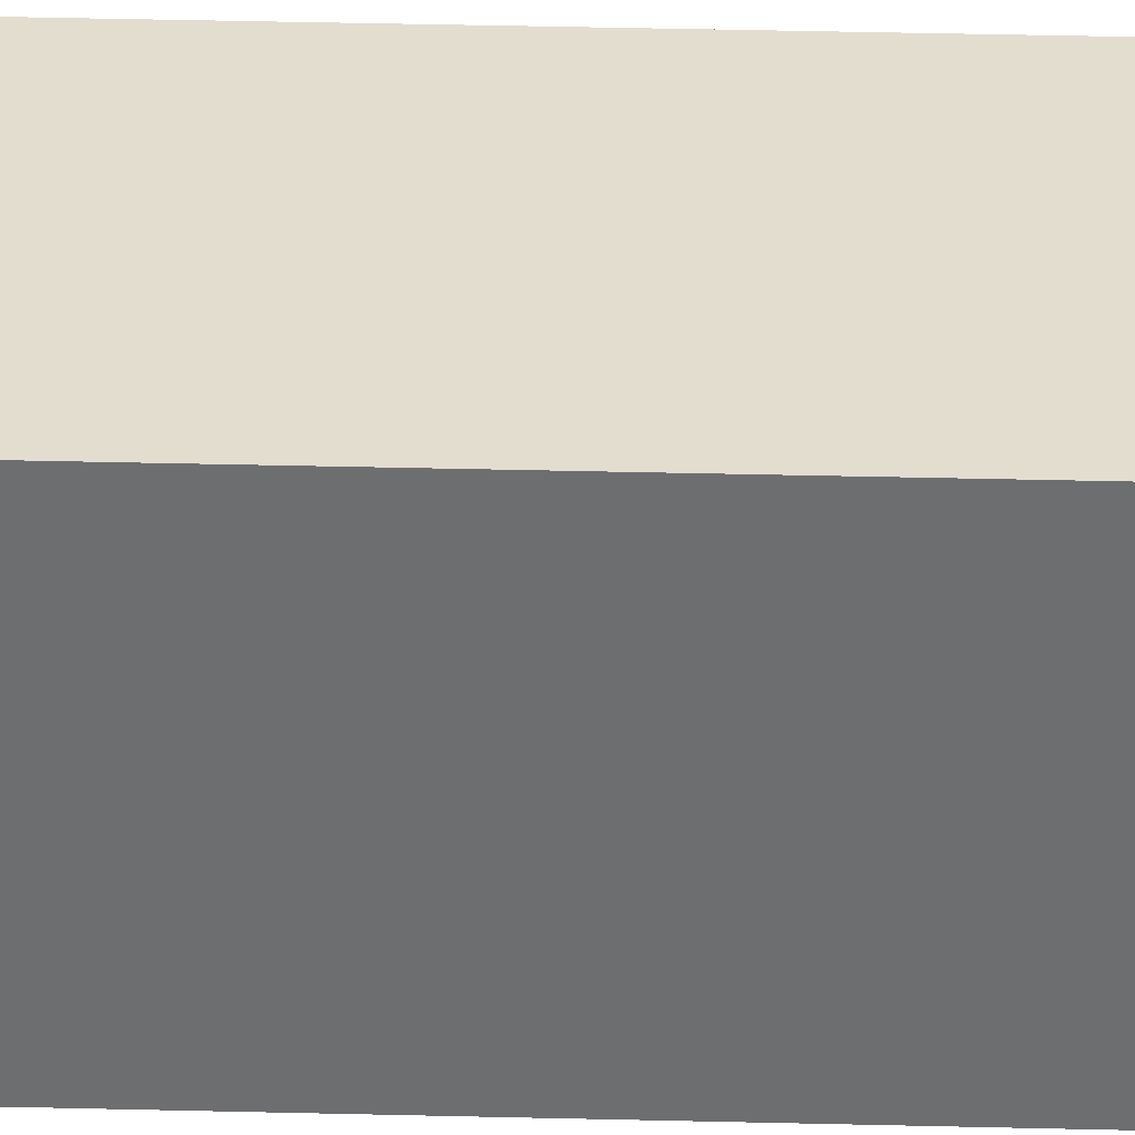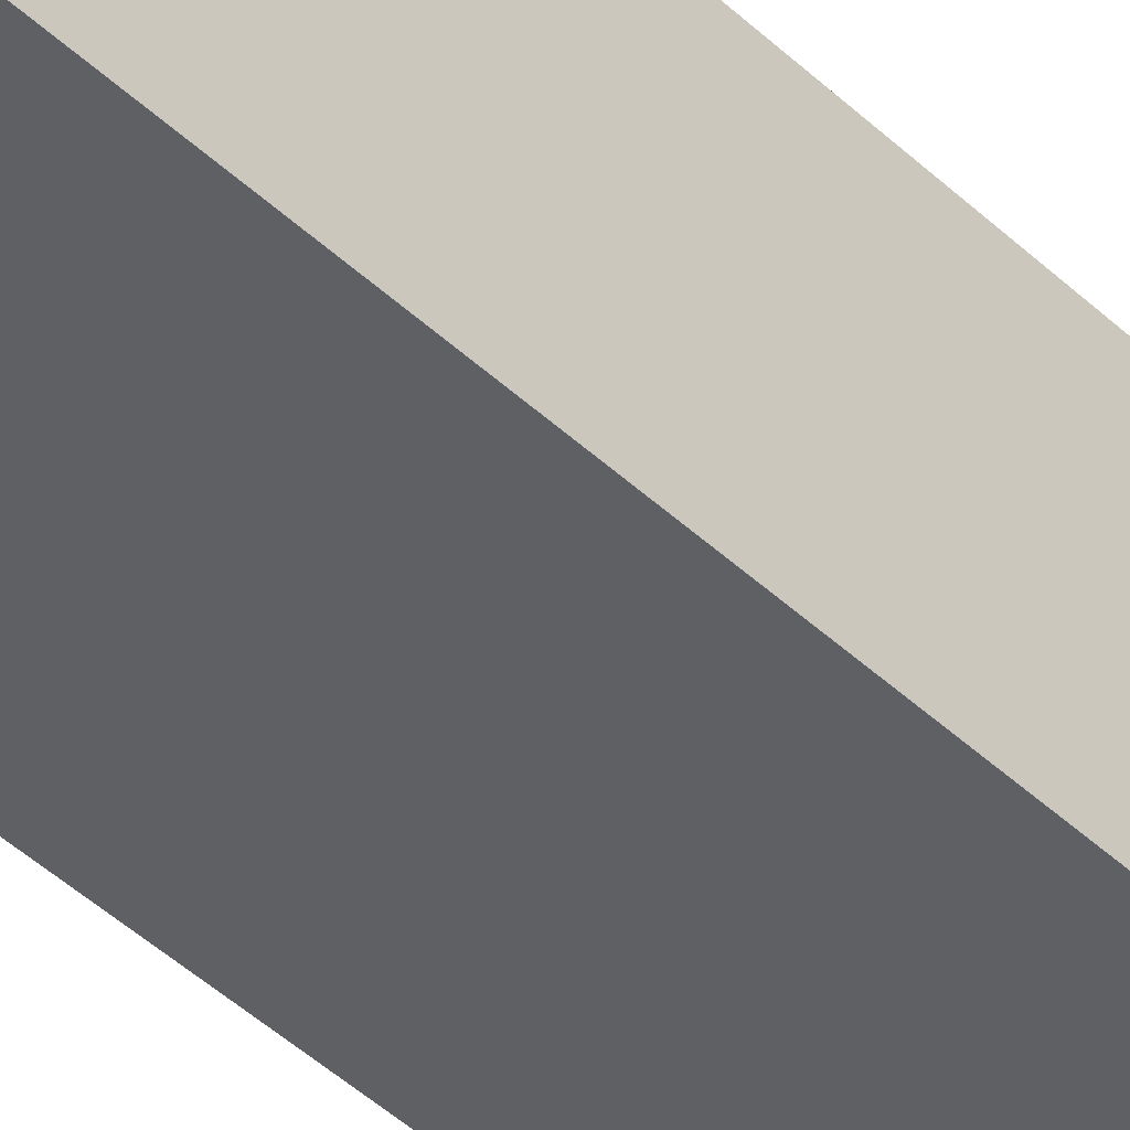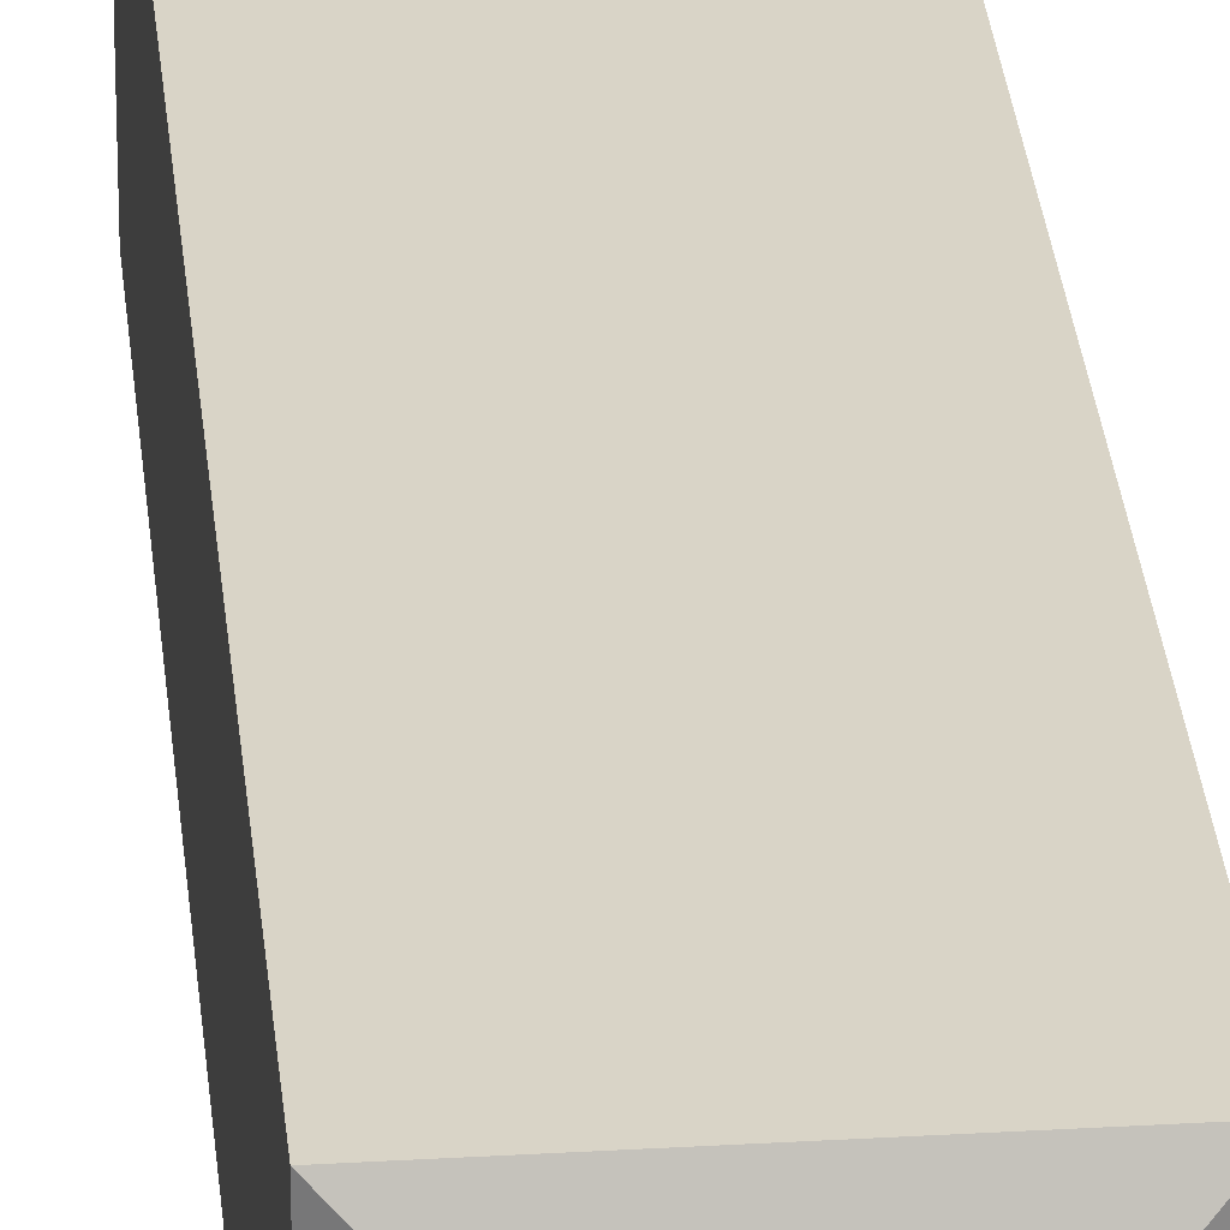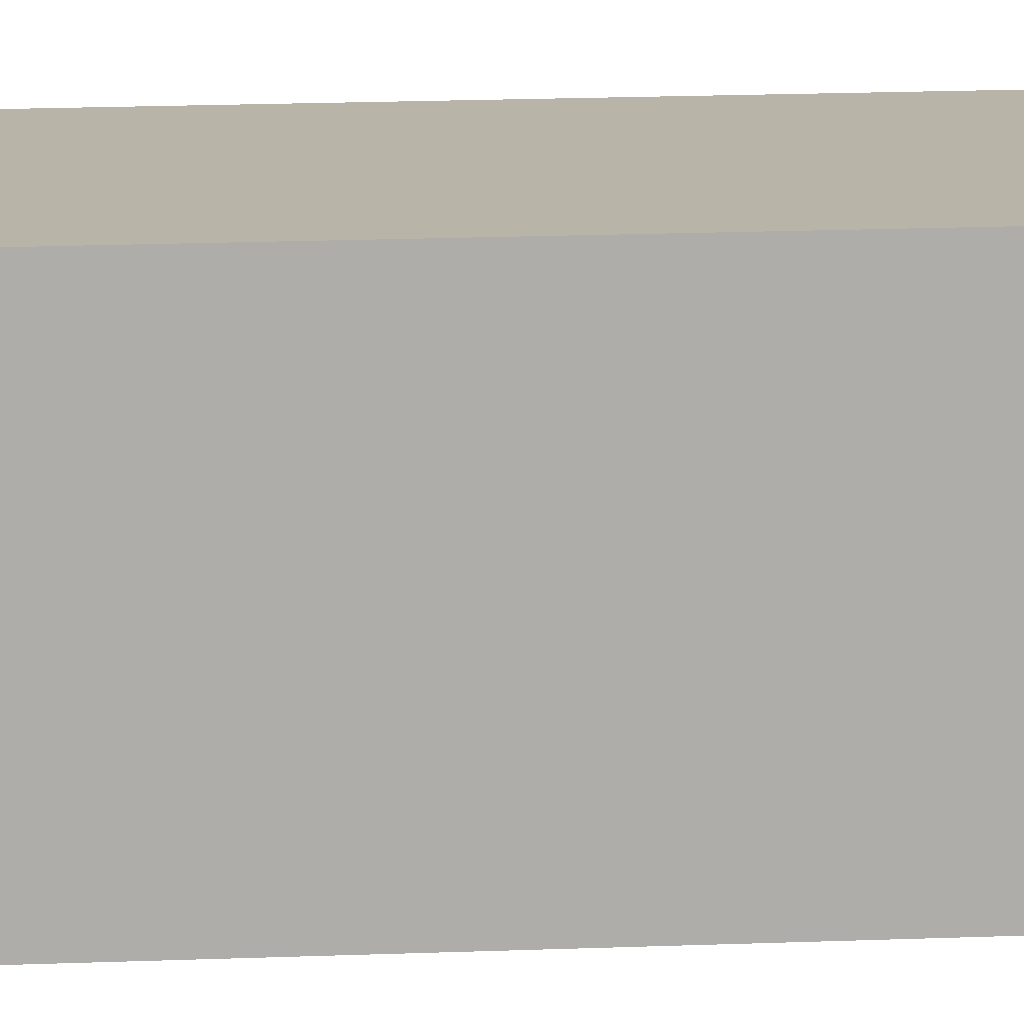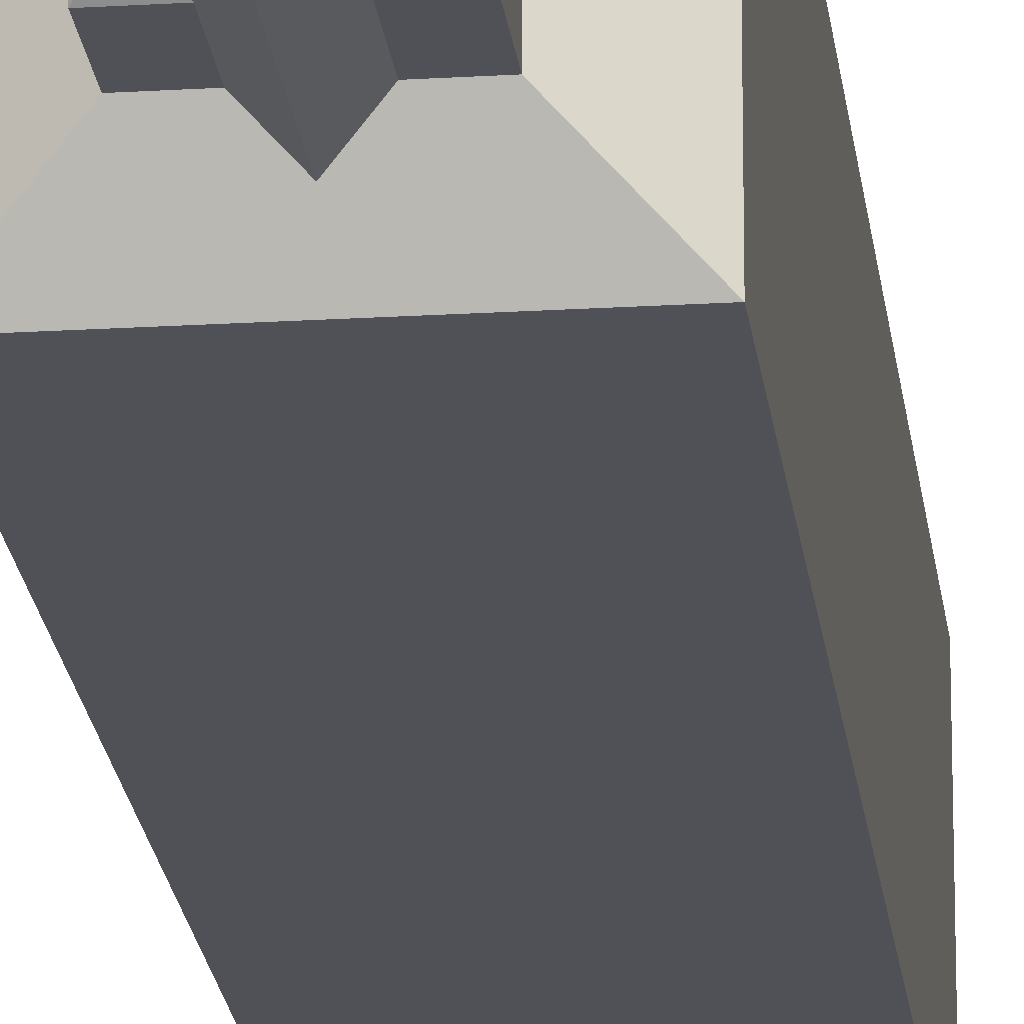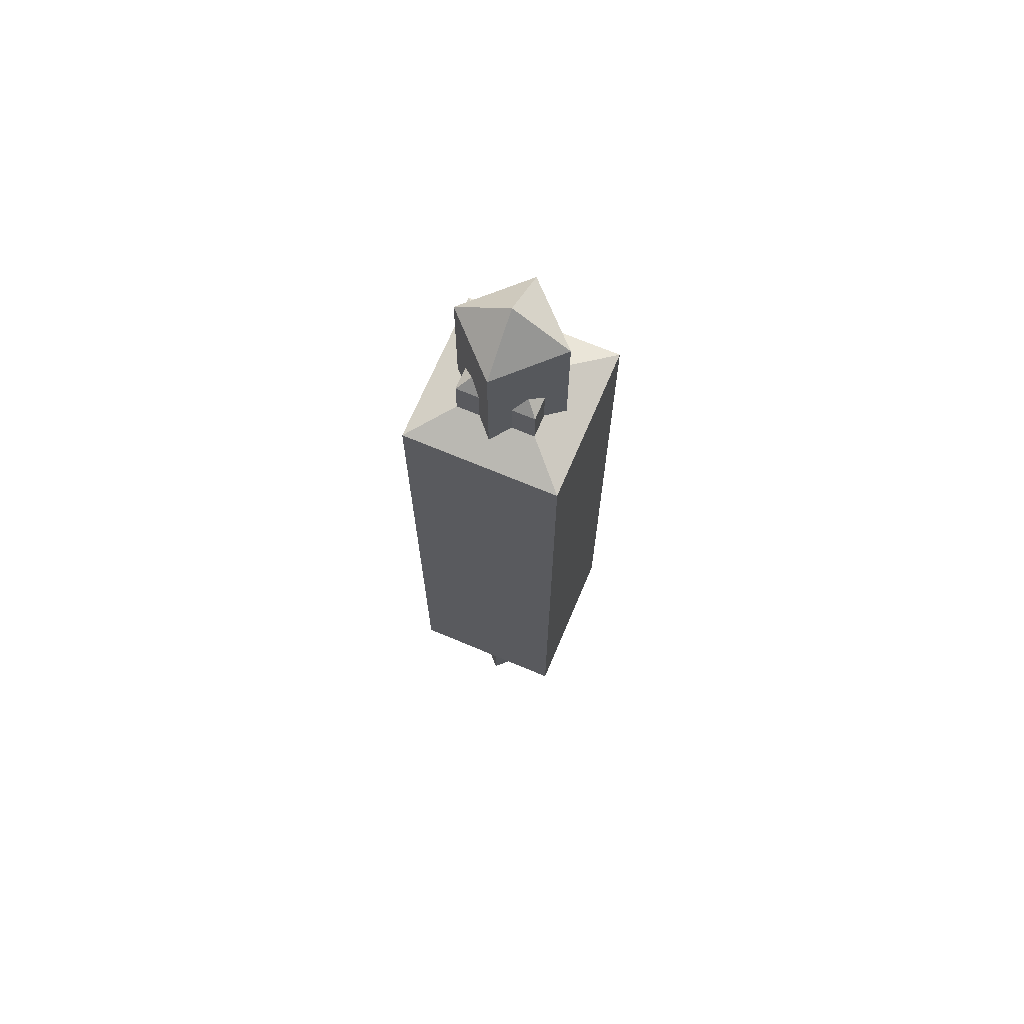
<metadata>
{"format":"obj","ext":"obj","renderer":"f3d","projection":"perspective","resolution":1024,"background":"white","views":[{"elev":35.5,"azim":-88.1,"up":"+Z"},{"elev":-44.1,"azim":-137.7,"up":"+Z"},{"elev":28.8,"azim":174.9,"up":"+Z"},{"elev":13.3,"azim":84.1,"up":"+Z"},{"elev":-20.5,"azim":-173.6,"up":"+Z"},{"elev":69.3,"azim":-157.1,"up":"+Y"}]}
</metadata>
<code>
o REAGENT_2_Cube.039
v -0.0625 -0.0625 0.0625
v -0.0625 0.4375 0.0625
v -0.0625 -0.0625 -0.0625
v -0.0625 0.4375 -0.0625
v 0.0625 -0.0625 0.0625
v 0.0625 0.4375 0.0625
v 0.0625 -0.0625 -0.0625
v 0.0625 0.4375 -0.0625
v 0.03125 0.4531 0.03125
v 0.03125 0.4531 -0.03125
v -0.03125 0.4844 0.03125
v -0.03125 0.4844 -0.03125
v 0.03125 0.4844 -0.03125
v 0.03125 0.4844 0.03125
v 0 0.4219 0.04419
v -0.04419 0.4219 0
v 0.04419 0.4219 0
v 0 0.4219 -0.04419
v 0 0.5469 0.04419
v -0.04419 0.5469 0
v 0 0.5469 -0.04419
v 0.04419 0.5469 0
v 0 0.5156 0
v -0.03125 0.4531 0.03125
v -0.03125 0.4531 -0.03125
v -0.03125 -0.07812 0.03125
v -0.03125 -0.07812 -0.03125
v 0 -0.1406 -0
v 0.03125 -0.1094 -0.03125
v 0.03125 -0.1094 0.03125
v -0.03125 -0.1094 0.03125
v -0.03125 -0.1094 -0.03125
v 0.03125 -0.07812 0.03125
v -0 -0.04688 0.04419
v 0.04419 -0.04688 0
v -0.04419 -0.04688 0
v -0 -0.04688 -0.04419
v -0 -0.1719 0.04419
v 0.04419 -0.1719 0
v -0 -0.1719 -0.04419
v -0.04419 -0.1719 0
v 0.03125 -0.07812 -0.03125
v 0 0.5781 0
v -0 -0.2031 0
v 0 0.4688 0
v 0 -0.09375 0
f 1 2 4 3
f 3 4 8 7
f 7 8 6 5
f 5 6 2 1
f 3 7 46
f 9 10 13 14
f 24 9 14 11
f 10 25 12 13
f 17 18 21 22
f 16 15 19 20
f 15 17 22 19
f 18 16 20 21
f 13 12 23
f 11 14 23
f 14 13 23
f 25 24 11 12
f 12 11 23
f 29 30 28
f 32 29 28
f 30 31 28
f 36 37 40 41
f 35 34 38 39
f 34 36 41 38
f 37 35 39 40
f 33 26 31 30
f 27 42 29 32
f 42 33 30 29
f 26 27 32 31
f 31 32 28
f 21 20 43
f 20 19 43
f 19 22 43
f 22 21 43
f 40 39 44
f 39 38 44
f 38 41 44
f 41 40 44
f 8 4 45
f 4 2 45
f 2 6 45
f 6 8 45
f 7 5 46
f 5 1 46
f 1 3 46

</code>
